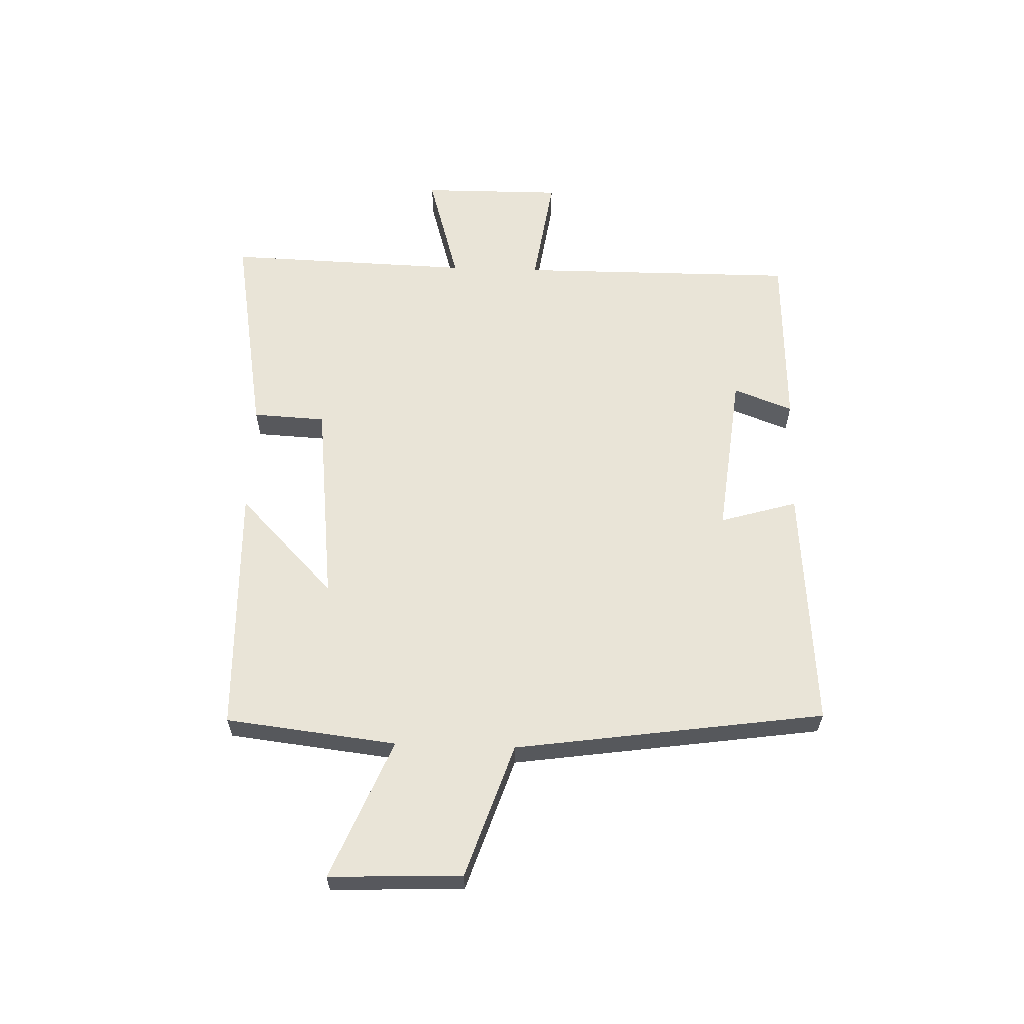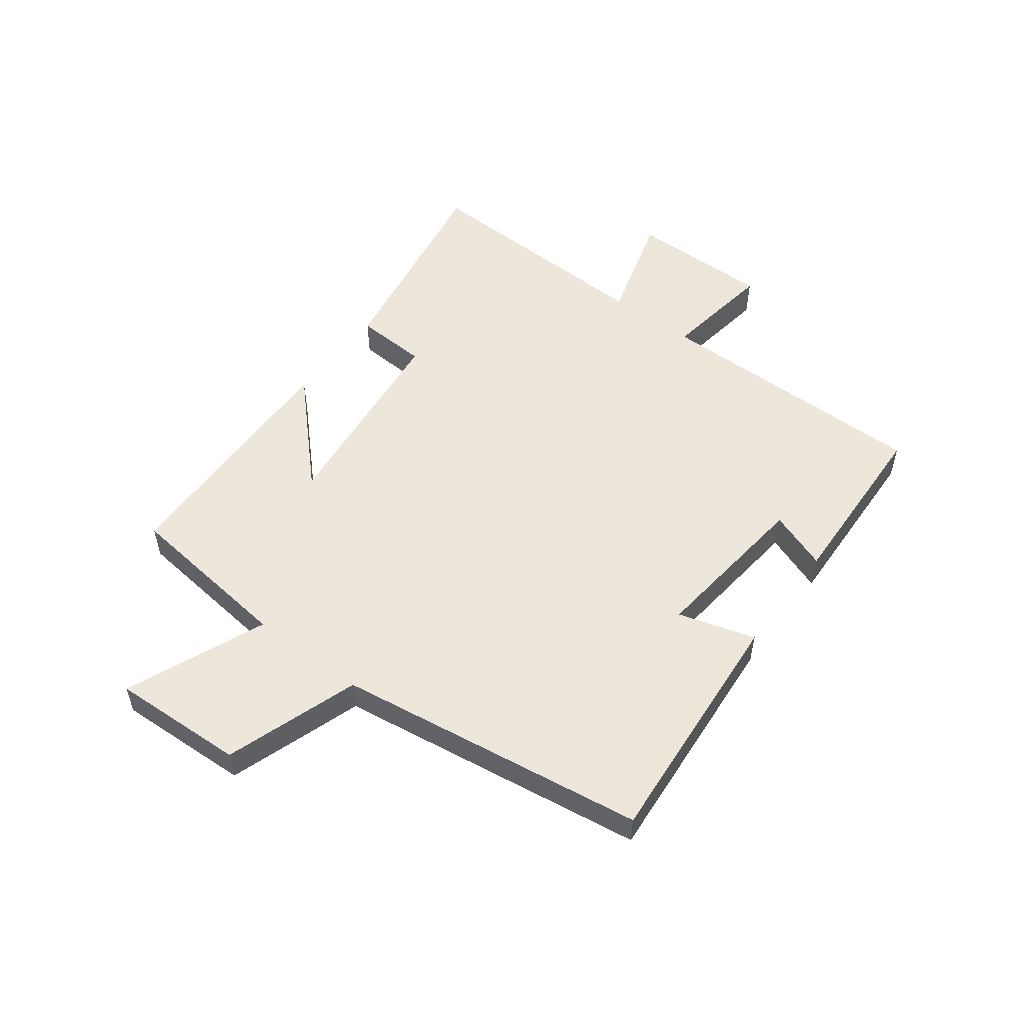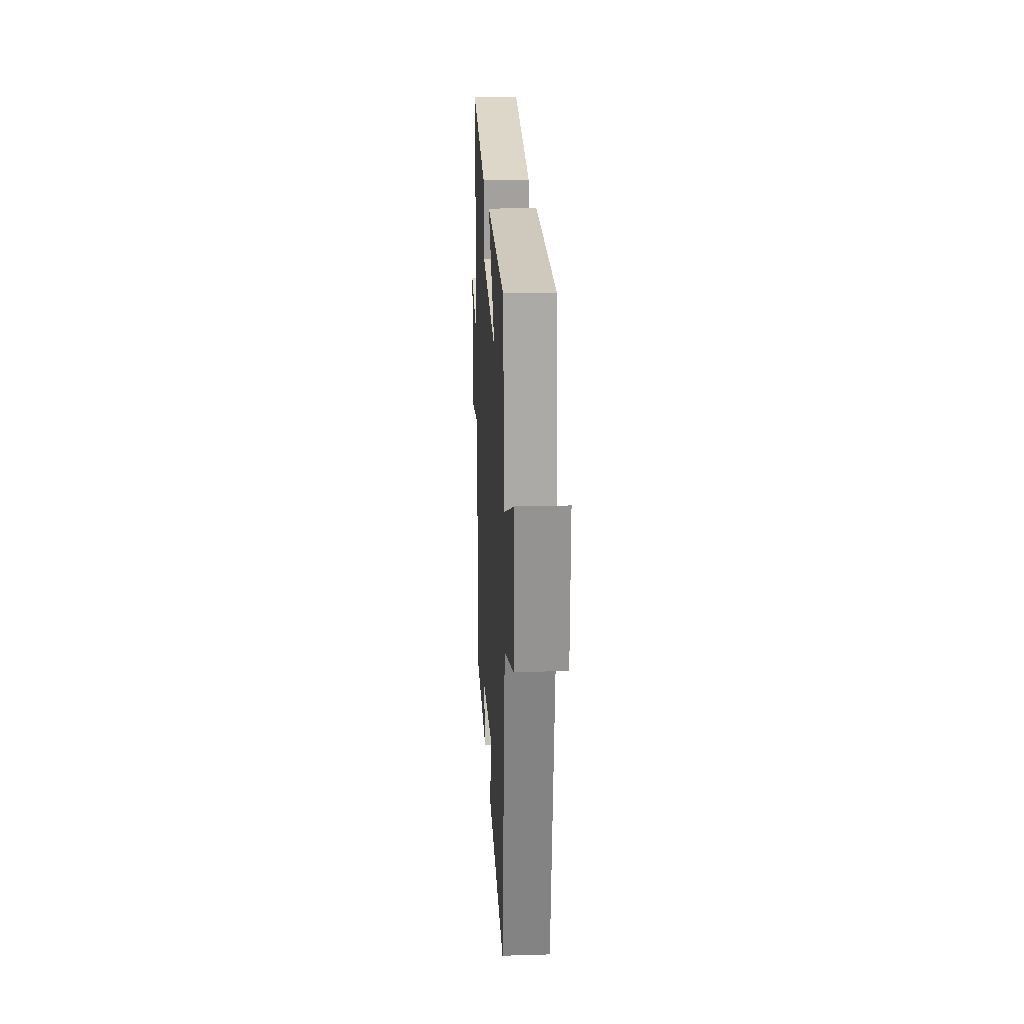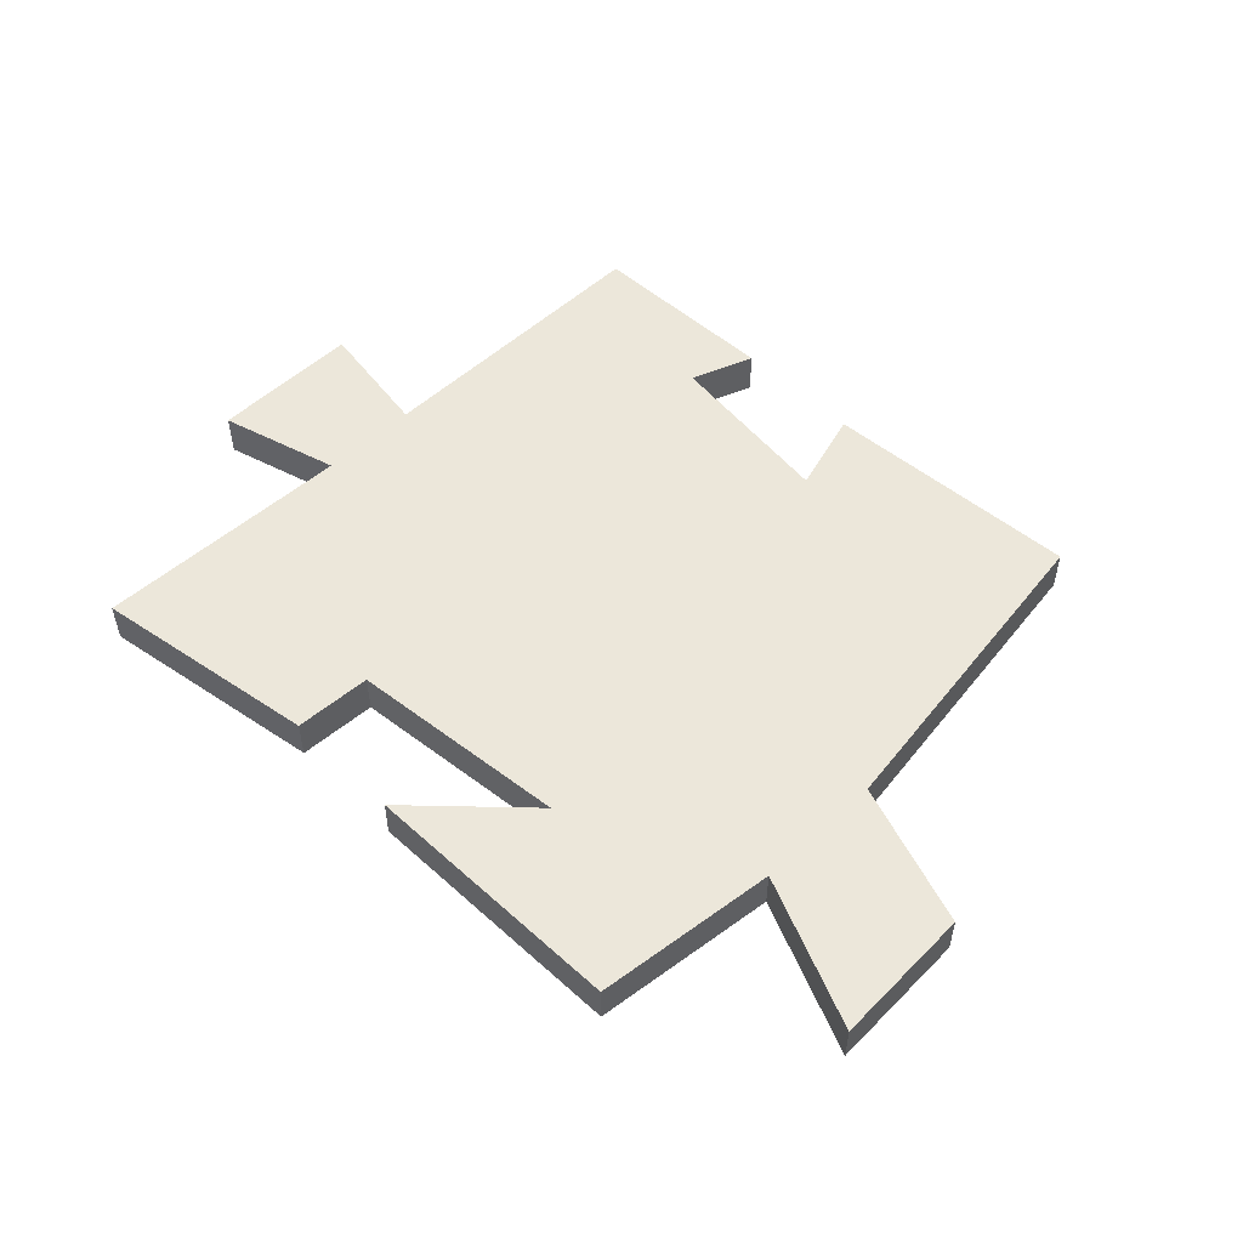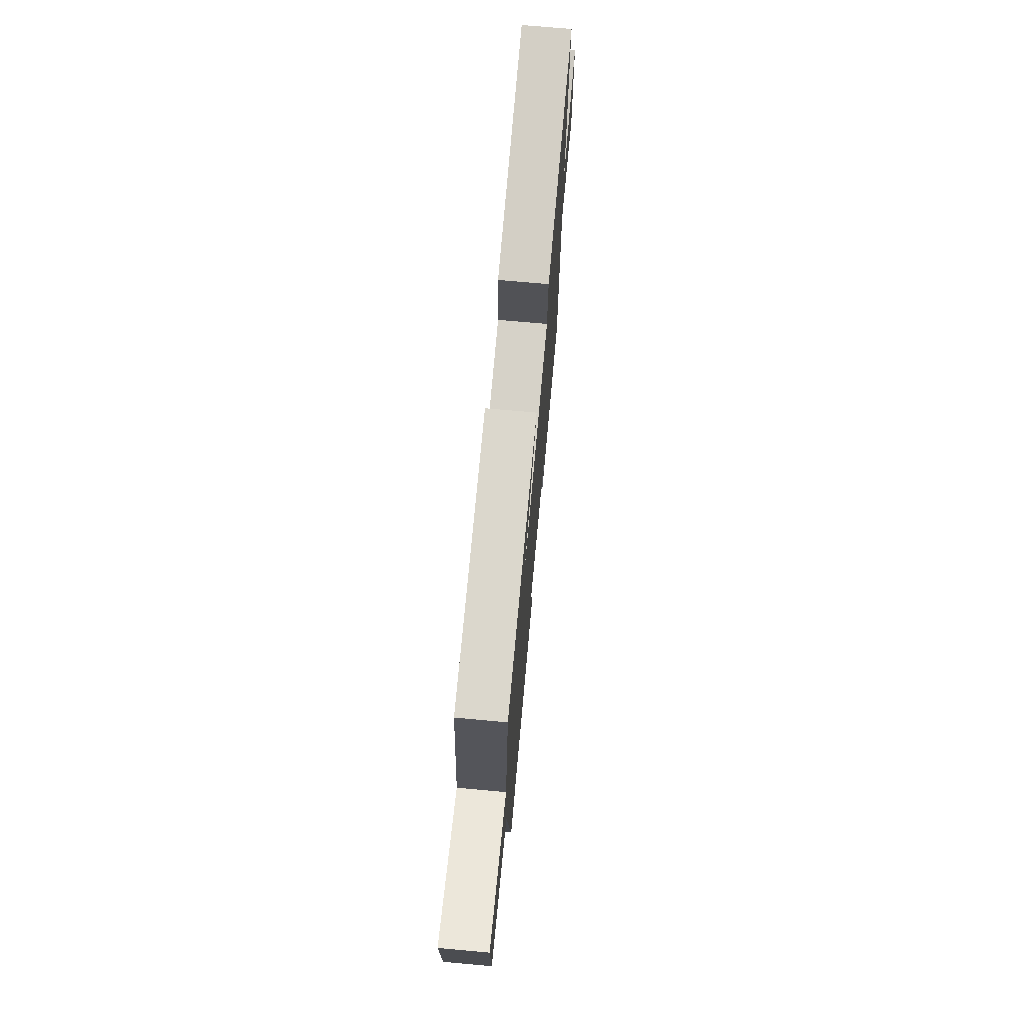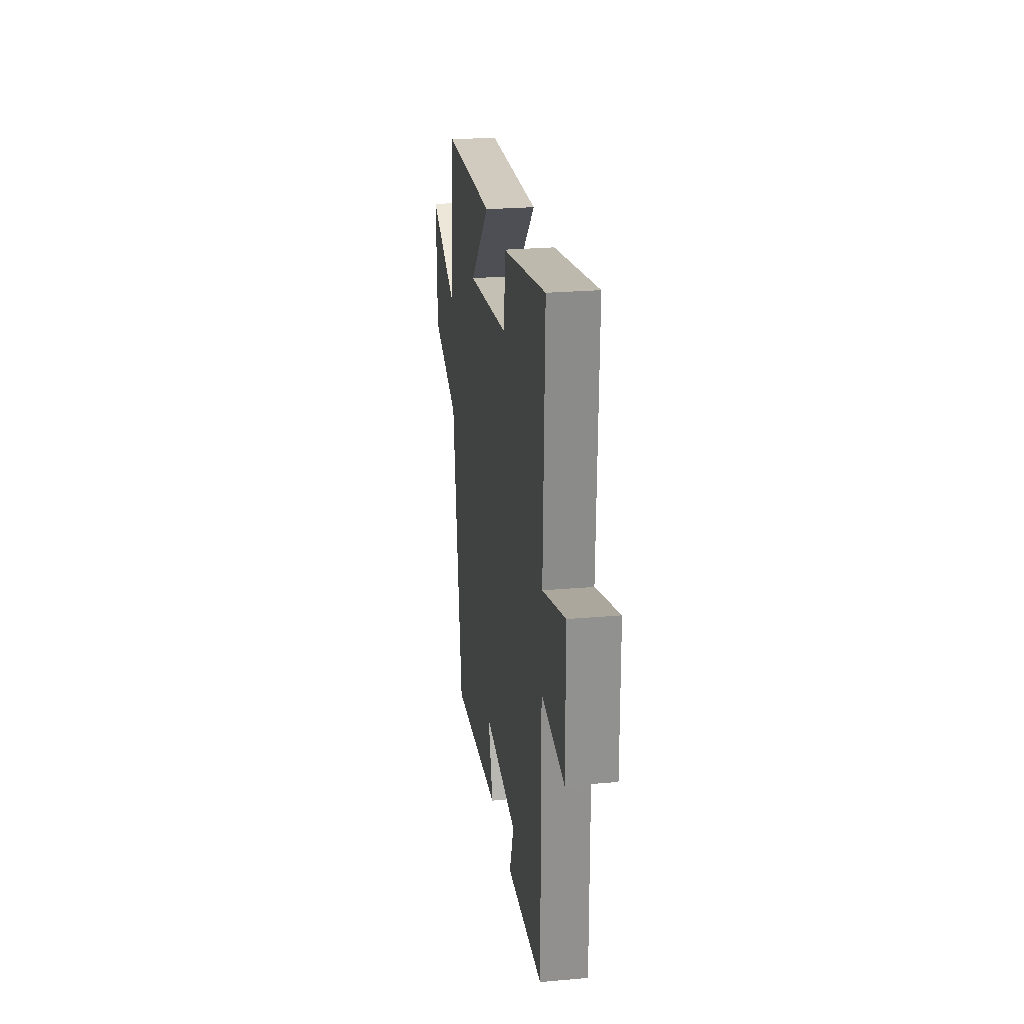
<metadata>
{"format":"obj","ext":"obj","renderer":"f3d","projection":"perspective","resolution":1024,"background":"white","views":[{"elev":61.1,"azim":92.0,"up":"+Y"},{"elev":53.2,"azim":127.1,"up":"+Y"},{"elev":20.9,"azim":87.0,"up":"+Z"},{"elev":52.6,"azim":45.6,"up":"+Y"},{"elev":71.5,"azim":95.2,"up":"+Z"},{"elev":25.0,"azim":-98.2,"up":"+Z"}]}
</metadata>
<code>
v 0.423 0.07 -0.534
v 0.007 0.07 -0.5
v 0.046 0.07 -0.369
v -0.234 0.07 -0.399
v -0.197 0.07 -0.5
v -0.503 0.07 -0.487
v -0.5 0.07 -0.012
v -0.692 0.07 -0.04
v -0.69 0.07 0.2
v -0.5 0.07 0.144
v -0.512 0.07 0.563
v -0.149 0.07 0.5
v -0.143 0.07 0.376
v 0.209 0.07 0.336
v 0.041 0.07 0.5
v 0.467 0.07 0.488
v 0.5 0.07 0.197
v 0.738 0.07 0.295
v 0.728 0.07 0.069
v 0.5 0.07 -0.007
v 0.423 0 -0.534
v 0.007 0 -0.5
v 0.046 0 -0.369
v -0.234 0 -0.399
v -0.197 0 -0.5
v -0.503 0 -0.487
v -0.5 0 -0.012
v -0.692 0 -0.04
v -0.69 0 0.2
v -0.5 0 0.144
v -0.512 0 0.563
v -0.149 0 0.5
v -0.143 0 0.376
v 0.209 0 0.336
v 0.041 0 0.5
v 0.467 0 0.488
v 0.5 0 0.197
v 0.738 0 0.295
v 0.728 0 0.069
v 0.5 0 -0.007
f 17 18 19 20
f 1 2 3
f 20 1 3
f 17 20 3
f 14 15 16 17
f 17 3 4
f 14 17 4
f 13 14 4
f 12 13 4
f 11 12 4
f 10 11 4
f 7 8 9 10
f 7 10 4 5
f 5 6 7
f 40 39 38 37
f 23 22 21
f 23 21 40
f 23 40 37
f 37 36 35 34
f 24 23 37
f 24 37 34
f 24 34 33
f 24 33 32
f 24 32 31
f 24 31 30
f 30 29 28 27
f 25 24 30 27
f 27 26 25
f 1 21 22 2
f 2 22 23 3
f 3 23 24 4
f 4 24 25 5
f 5 25 26 6
f 6 26 27 7
f 7 27 28 8
f 8 28 29 9
f 9 29 30 10
f 10 30 31 11
f 11 31 32 12
f 12 32 33 13
f 13 33 34 14
f 14 34 35 15
f 15 35 36 16
f 16 36 37 17
f 17 37 38 18
f 18 38 39 19
f 19 39 40 20
f 20 40 21 1

</code>
